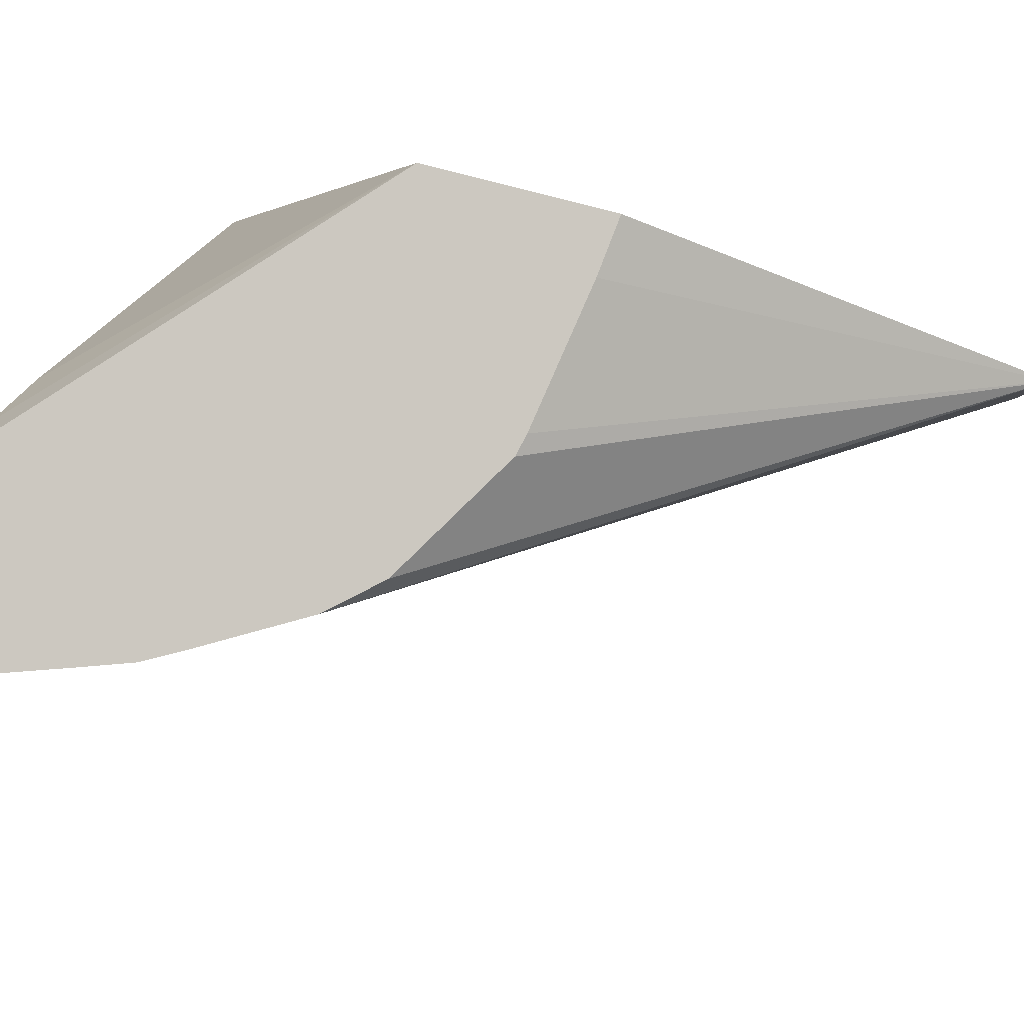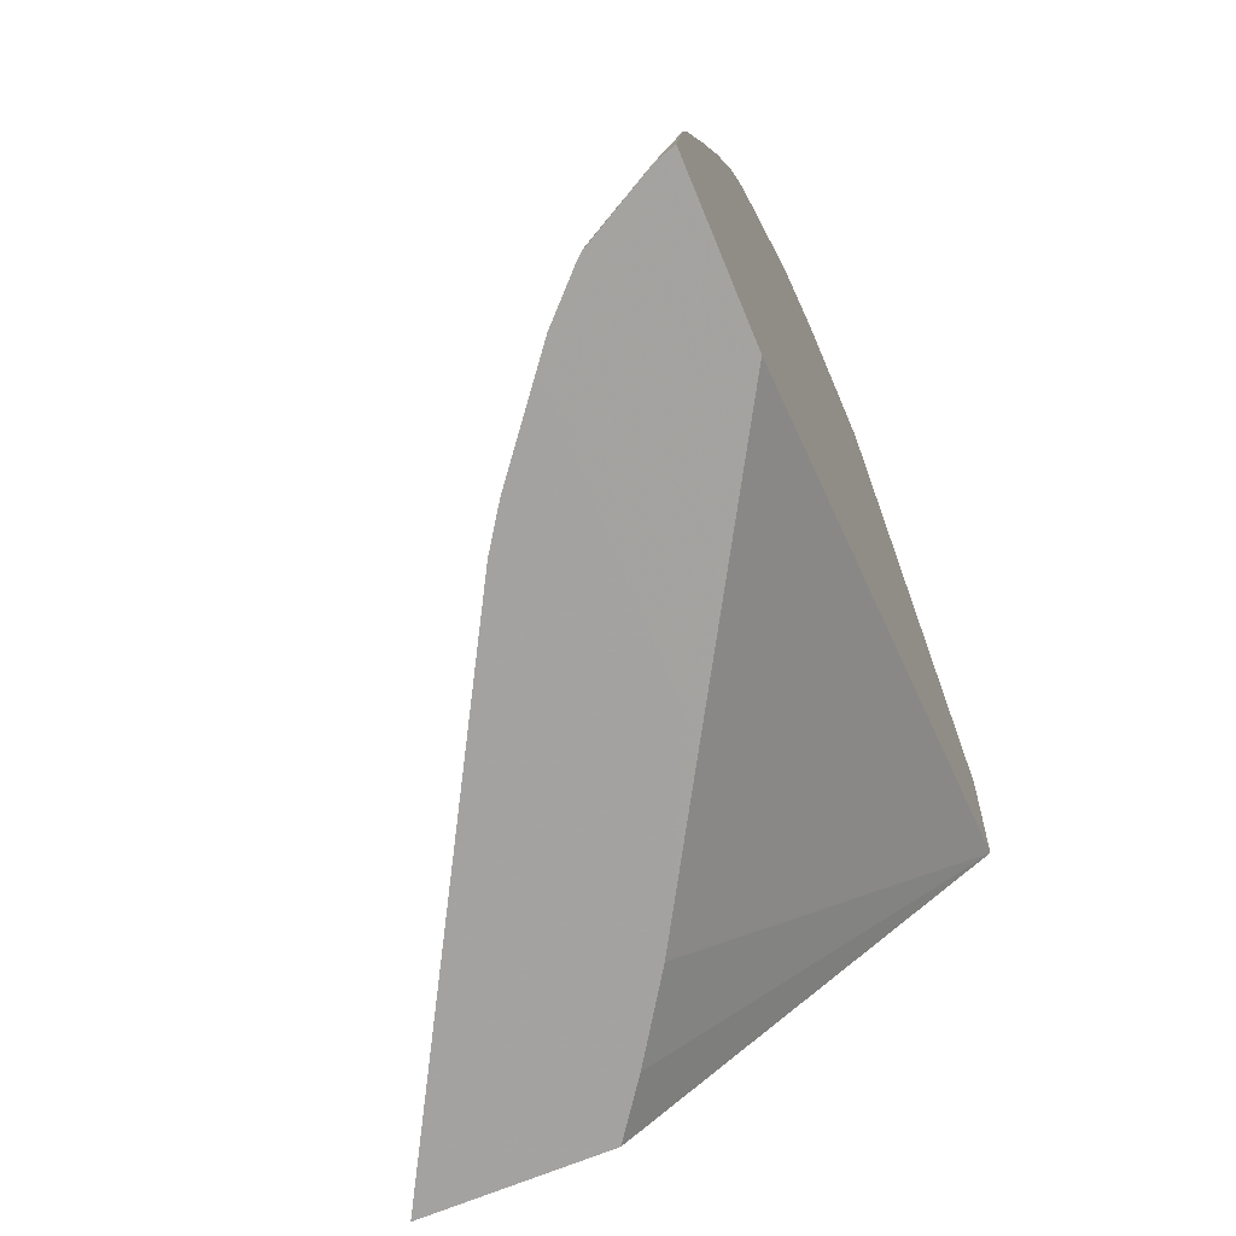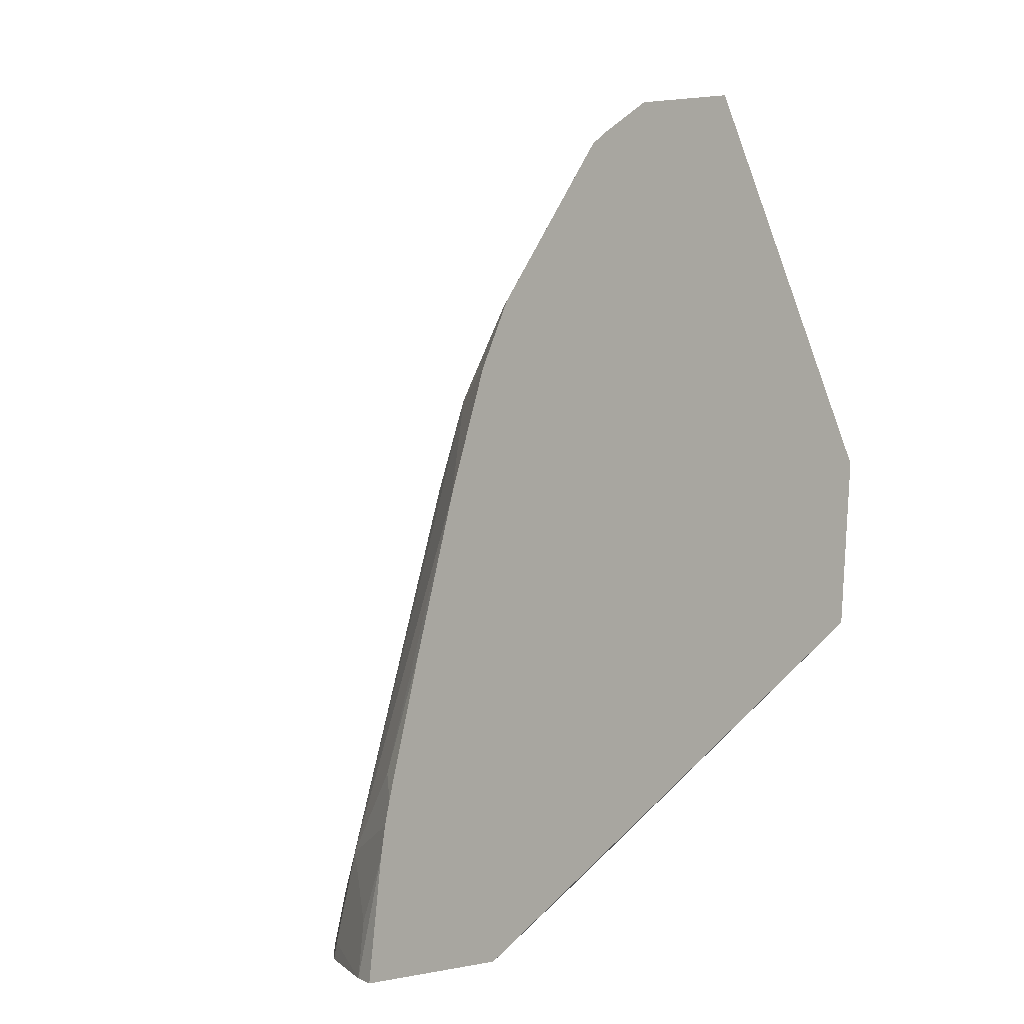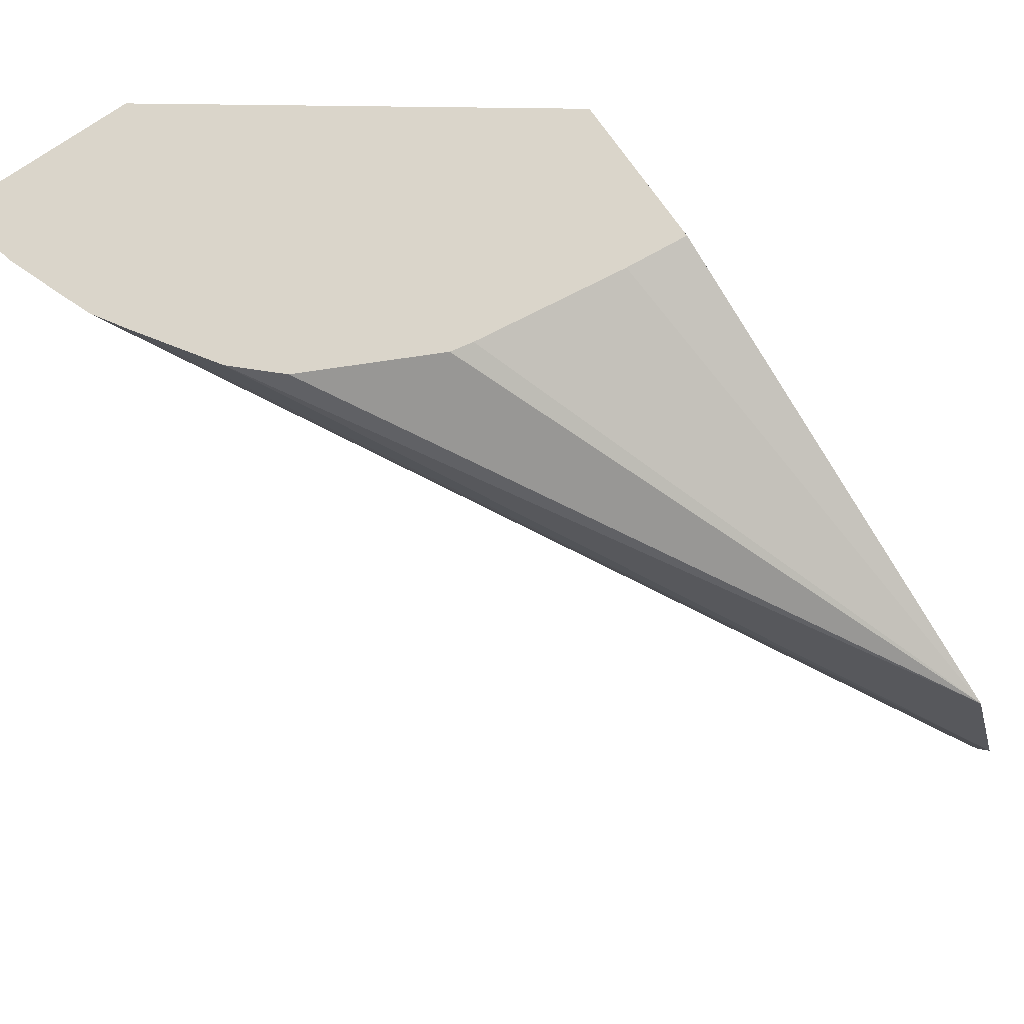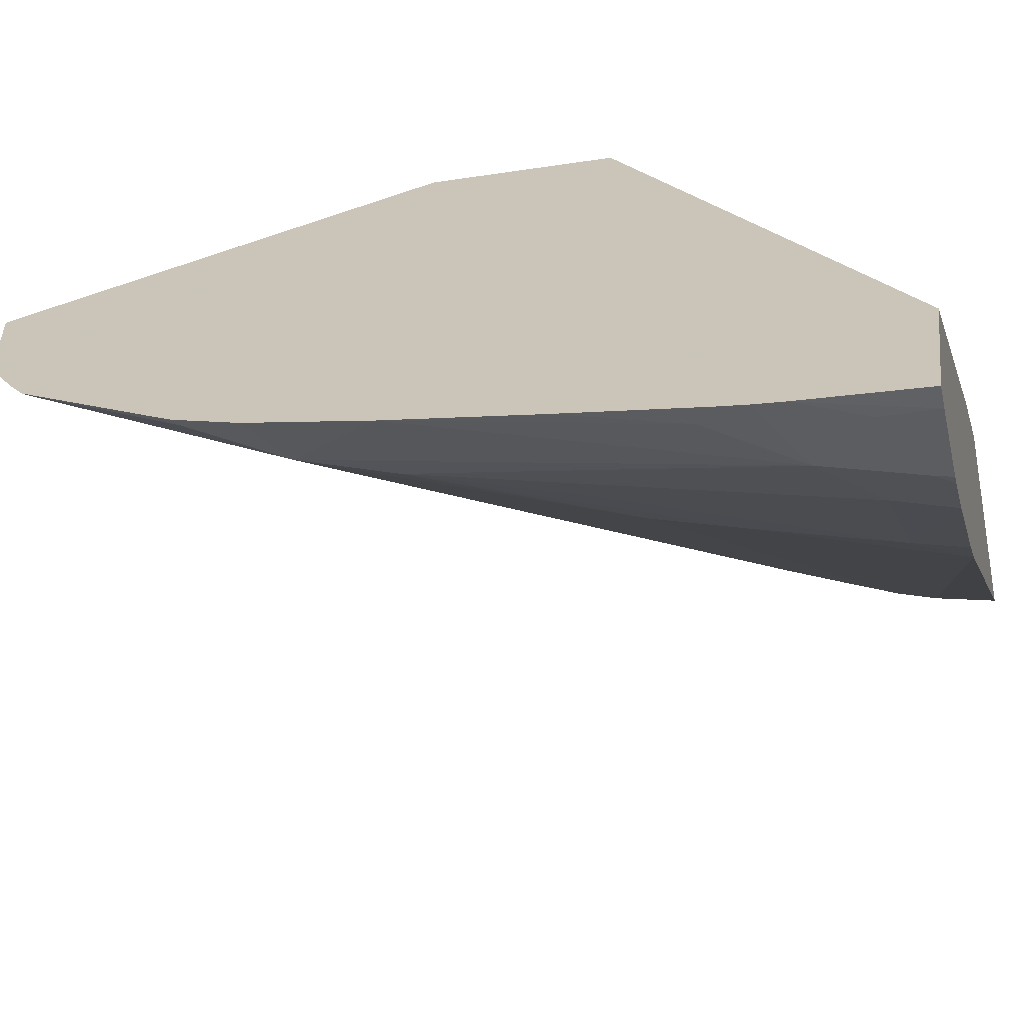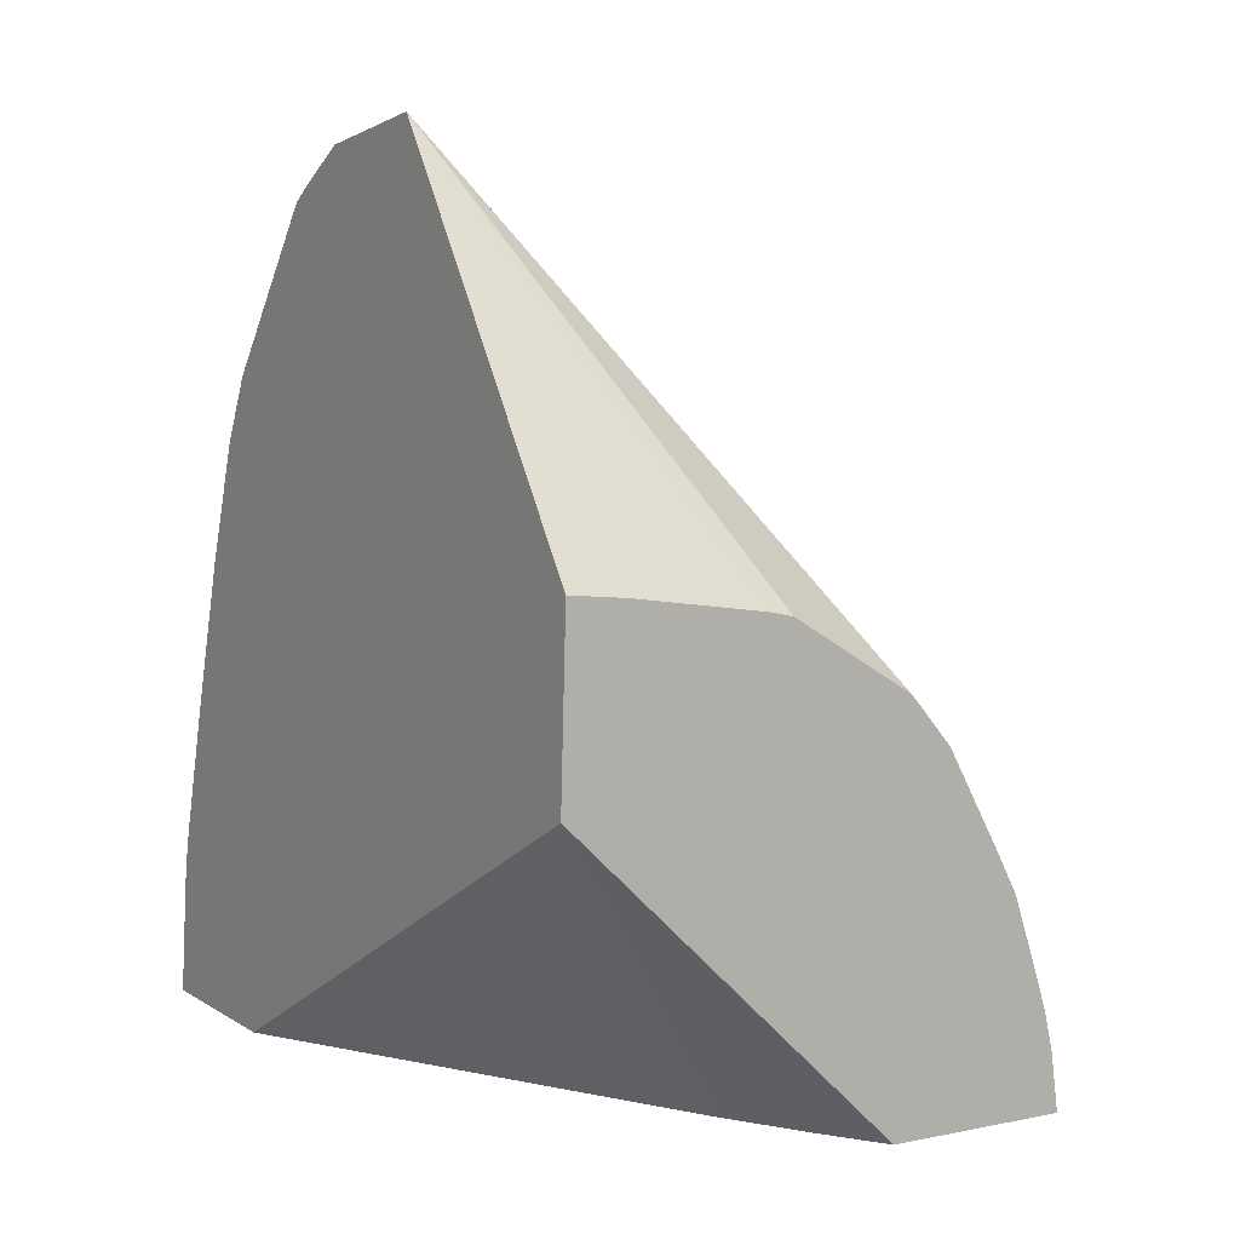
<metadata>
{"format":"obj","ext":"obj","renderer":"f3d","projection":"perspective","resolution":1024,"background":"white","views":[{"elev":66.9,"azim":107.7,"up":"+Z"},{"elev":-69.8,"azim":-139.6,"up":"+Y"},{"elev":3.4,"azim":-120.3,"up":"+Y"},{"elev":52.7,"azim":153.7,"up":"+Z"},{"elev":-49.1,"azim":-78.3,"up":"+Z"},{"elev":4.8,"azim":-14.6,"up":"+Y"}]}
</metadata>
<code>
v 0.009618 0.1507 0.04304
v 0.01001 0.1507 0.04291
v 0.009038 0.1535 0.04136
v 0.009608 0.1494 0.04295
v 0.01098 0.1506 0.04259
v 0.008746 0.1534 0.04044
v 0.01112 0.1505 0.04254
v 0.01198 0.15 0.04223
v 0.01228 0.1497 0.04211
v 0.00836 0.1474 0.03896
v 0.01101 0.1472 0.04131
v 0.01156 0.1472 0.04174
v 0.01196 0.1472 0.04203
v 0.008622 0.1532 0.04004
v 0.01266 0.149 0.04193
v 0.01283 0.1487 0.04186
v 0.007992 0.1475 0.03782
v 0.009962 0.1473 0.04022
v 0.01077 0.1472 0.04109
v 0.01323 0.1472 0.04163
v 0.008583 0.1531 0.0399
v 0.008579 0.1531 0.0399
v 0.01295 0.1483 0.0418
v 0.008647 0.1513 0.03889
v 0.008012 0.1483 0.03792
v 0.008148 0.1475 0.03781
v 0.009329 0.1474 0.03826
v 0.01023 0.1474 0.03888
v 0.01316 0.1476 0.04168
v 0.008376 0.1519 0.03905
v 0.008333 0.152 0.03909
v 0.0131 0.1479 0.04172
v 0.009561 0.1493 0.03892
v 0.00879 0.1506 0.03878
v 0.008558 0.1482 0.038
v 0.008178 0.1506 0.03854
v 0.008257 0.1515 0.03882
v 0.008306 0.1518 0.03899
v 0.008021 0.1485 0.03795
v 0.008179 0.1478 0.03787
v 0.008709 0.1476 0.03793
v 0.008734 0.1475 0.03792
v 0.009941 0.1474 0.03866
v 0.008808 0.1475 0.03796
v 0.009159 0.1474 0.03814
v 0.009855 0.1477 0.03868
v 0.009668 0.1487 0.03883
v 0.00832 0.1519 0.03904
v 0.009086 0.1496 0.03869
v 0.009039 0.1478 0.03816
v 0.00803 0.1487 0.03799
v 0.008179 0.1488 0.03805
v 0.008098 0.1496 0.03824
f 1 2 3
f 1 3 6
f 1 6 14
f 1 14 22
f 1 22 31
f 1 31 48
f 1 48 38
f 1 38 37
f 1 37 36
f 1 36 53
f 1 53 51
f 1 51 39
f 1 39 25
f 1 25 17
f 1 17 10
f 1 10 4
f 1 4 13
f 1 13 20
f 1 20 29
f 1 29 32
f 1 32 23
f 1 23 16
f 1 16 15
f 1 15 9
f 1 9 8
f 1 8 7
f 1 7 5
f 1 5 2
f 2 5 3
f 3 5 7
f 3 7 8
f 3 8 9
f 3 9 6
f 4 10 11
f 4 11 12
f 4 12 13
f 6 9 15
f 6 15 16
f 6 16 14
f 10 17 27
f 10 27 18
f 10 18 19
f 10 19 11
f 11 19 18
f 11 18 27
f 11 27 43
f 11 43 28
f 11 28 20
f 11 20 13
f 11 13 12
f 14 21 22
f 14 16 21
f 16 23 24
f 16 24 21
f 17 25 26
f 17 26 27
f 20 28 29
f 21 24 30
f 21 30 31
f 21 31 22
f 23 32 24
f 24 33 34
f 24 34 35
f 24 35 36
f 24 36 37
f 24 37 38
f 24 38 30
f 24 32 33
f 25 39 40
f 25 40 26
f 26 40 41
f 26 41 42
f 26 42 27
f 27 42 44
f 27 44 45
f 27 45 43
f 28 43 46
f 28 46 47
f 28 47 33
f 28 33 29
f 29 33 32
f 30 38 48
f 30 48 31
f 33 47 34
f 34 47 46
f 34 46 49
f 34 49 50
f 34 50 35
f 35 50 41
f 35 41 40
f 35 40 39
f 35 39 51
f 35 51 52
f 35 52 36
f 36 52 53
f 41 44 42
f 41 50 44
f 43 45 46
f 44 50 45
f 45 50 46
f 46 50 49
f 51 53 52

</code>
